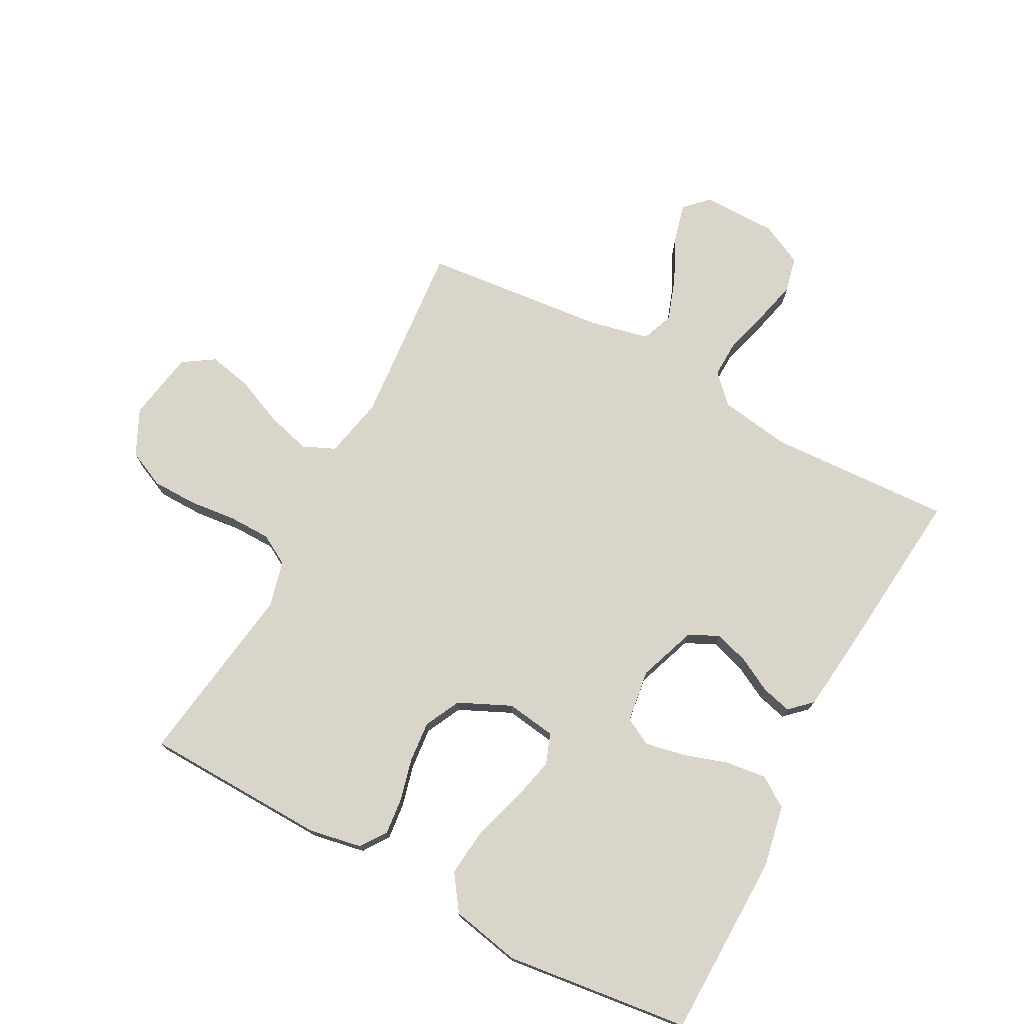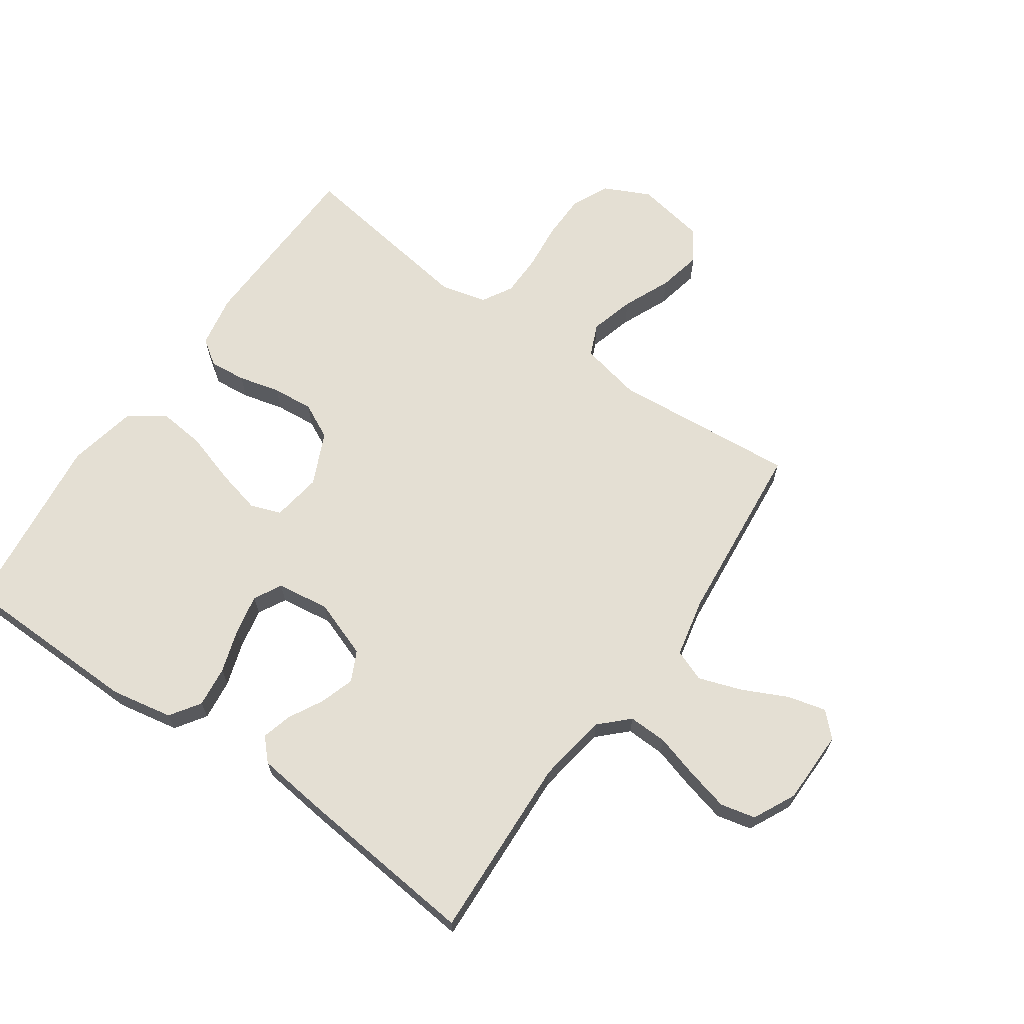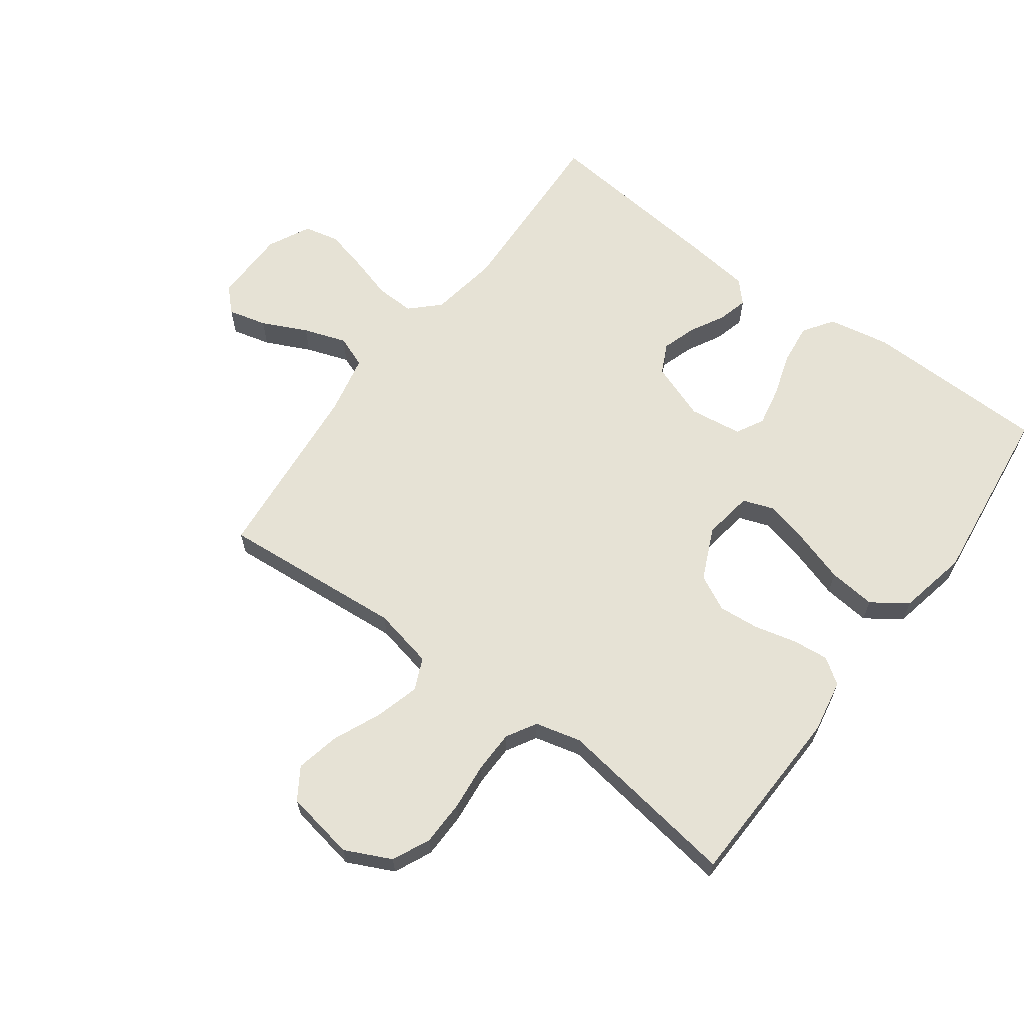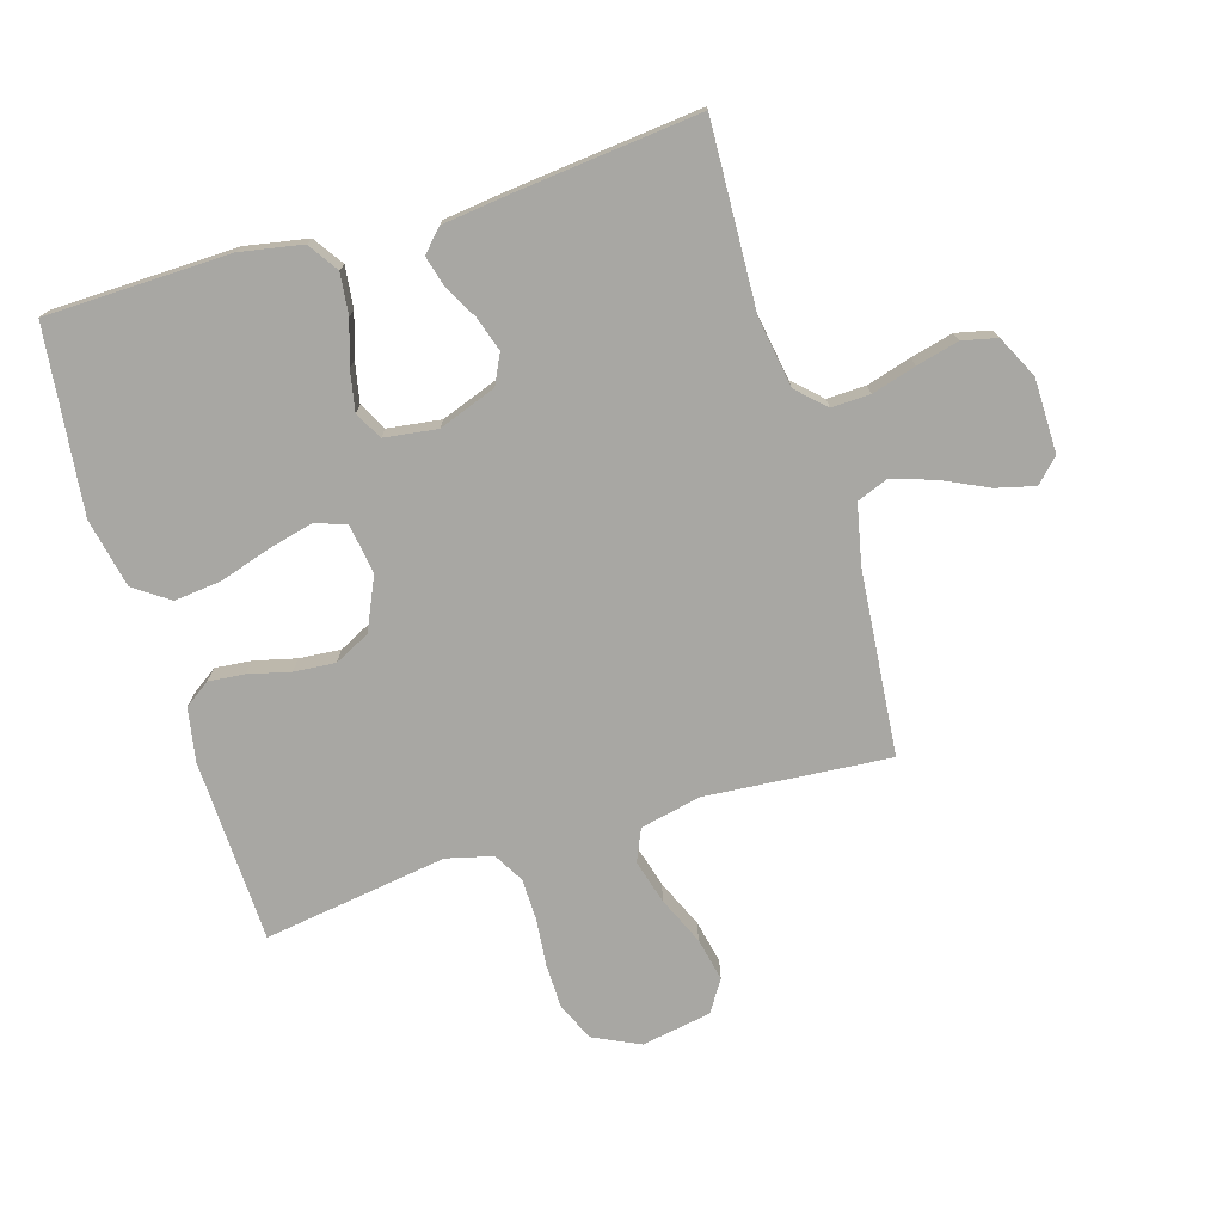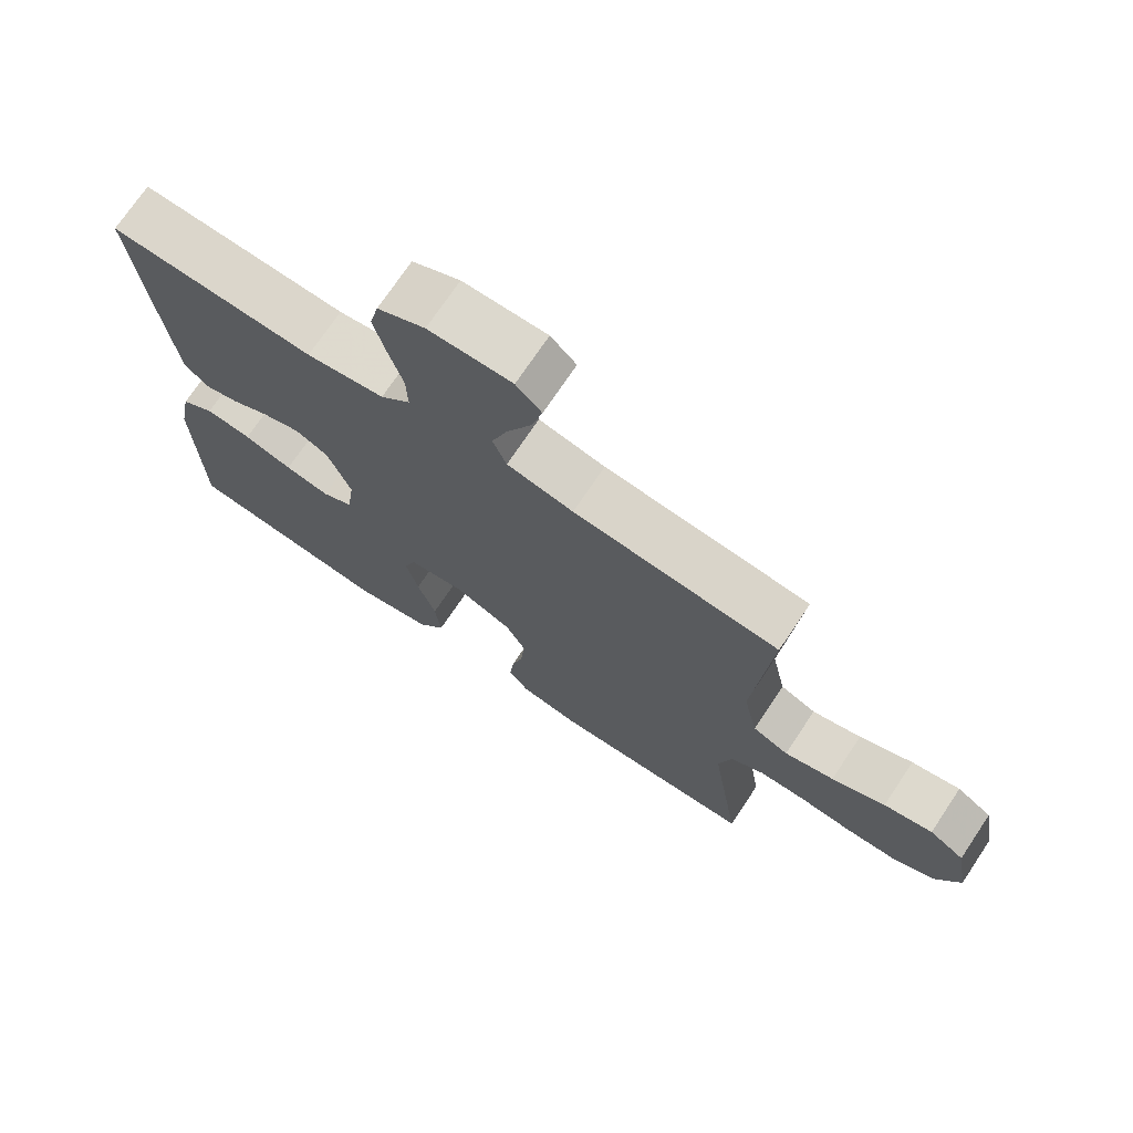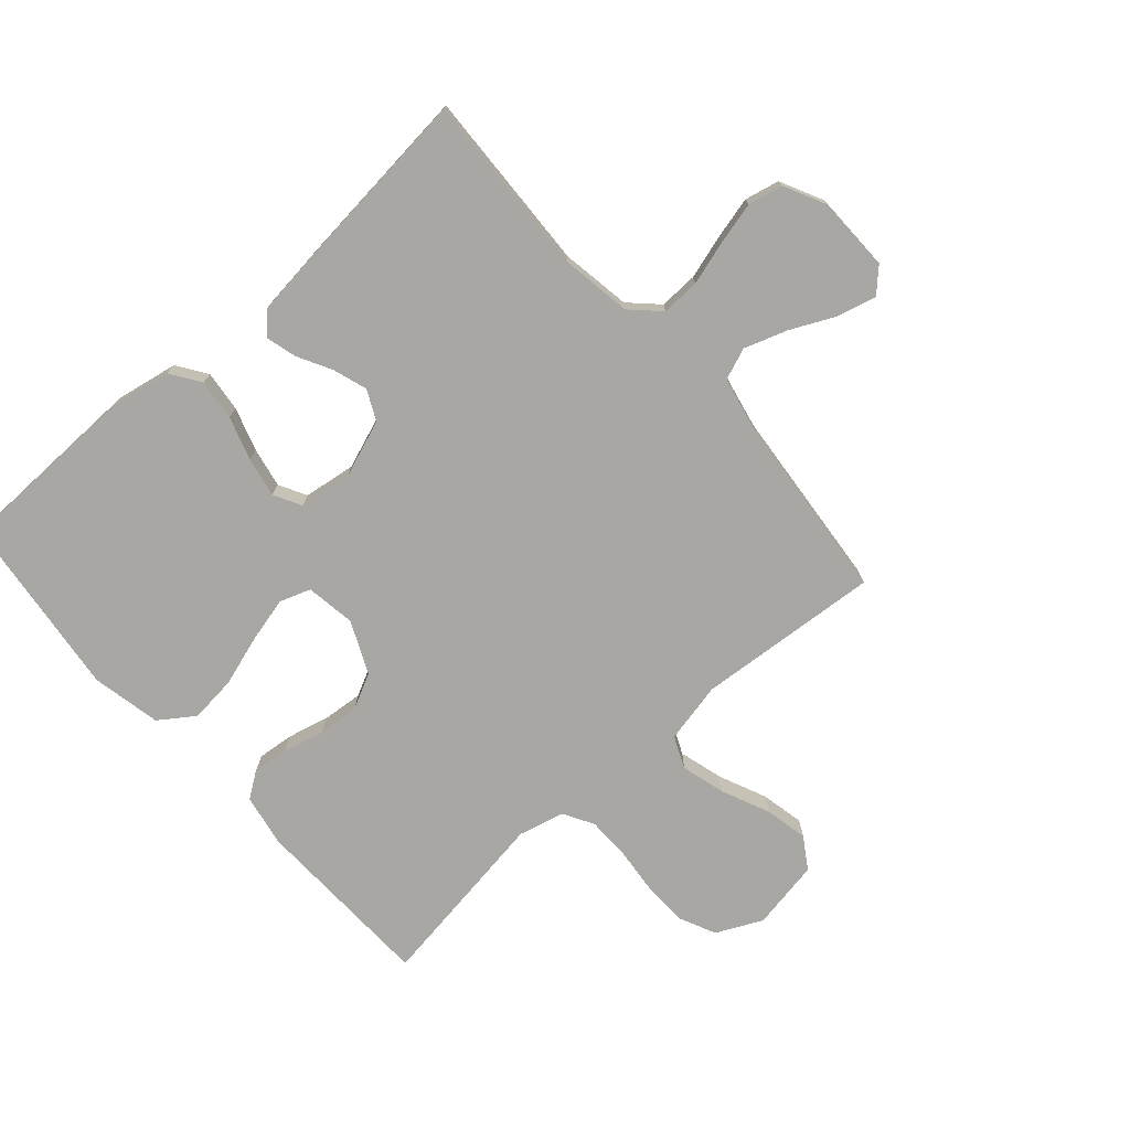
<metadata>
{"format":"obj","ext":"obj","renderer":"f3d","projection":"perspective","resolution":1024,"background":"white","views":[{"elev":74.5,"azim":-152.0,"up":"+Y"},{"elev":66.4,"azim":-55.1,"up":"+Y"},{"elev":63.9,"azim":126.5,"up":"+Y"},{"elev":-74.5,"azim":-73.0,"up":"+Y"},{"elev":72.6,"azim":33.8,"up":"+Z"},{"elev":-74.8,"azim":-48.4,"up":"+Y"}]}
</metadata>
<code>
v 0.5 0.07 0.5
v 0.475 0.07 0.2
v 0.496 0.07 0.101
v 0.548 0.07 0.078
v 0.62 0.07 0.098
v 0.698 0.07 0.132
v 0.769 0.07 0.147
v 0.82 0.07 0.114
v 0.84 0.07 0
v 0.804 0.07 -0.075
v 0.743 0.07 -0.103
v 0.669 0.07 -0.104
v 0.592 0.07 -0.096
v 0.524 0.07 -0.097
v 0.475 0.07 -0.125
v 0.456 0.07 -0.2
v 0.5 0.07 -0.5
v 0.2 0.07 -0.509
v 0.114 0.07 -0.493
v 0.085 0.07 -0.451
v 0.091 0.07 -0.392
v 0.108 0.07 -0.324
v 0.114 0.07 -0.257
v 0.085 0.07 -0.199
v 0 0.07 -0.16
v -0.081 0.07 -0.172
v -0.099 0.07 -0.222
v -0.081 0.07 -0.296
v -0.055 0.07 -0.379
v -0.047 0.07 -0.456
v -0.087 0.07 -0.513
v -0.2 0.07 -0.536
v -0.5 0.07 -0.5
v -0.506 0.07 -0.2
v -0.487 0.07 -0.099
v -0.438 0.07 -0.066
v -0.371 0.07 -0.074
v -0.3 0.07 -0.097
v -0.235 0.07 -0.11
v -0.19 0.07 -0.086
v -0.178 0.07 0
v -0.212 0.07 0.094
v -0.261 0.07 0.118
v -0.317 0.07 0.1
v -0.373 0.07 0.07
v -0.422 0.07 0.057
v -0.457 0.07 0.09
v -0.47 0.07 0.2
v -0.5 0.07 0.5
v -0.2 0.07 0.486
v -0.086 0.07 0.504
v -0.042 0.07 0.549
v -0.044 0.07 0.612
v -0.065 0.07 0.684
v -0.082 0.07 0.753
v -0.069 0.07 0.81
v 0 0.07 0.844
v 0.121 0.07 0.845
v 0.158 0.07 0.808
v 0.142 0.07 0.745
v 0.107 0.07 0.672
v 0.083 0.07 0.602
v 0.103 0.07 0.55
v 0.2 0.07 0.529
v 0.5 0 0.5
v 0.475 0 0.2
v 0.496 0 0.101
v 0.548 0 0.078
v 0.62 0 0.098
v 0.698 0 0.132
v 0.769 0 0.147
v 0.82 0 0.114
v 0.84 0 0
v 0.804 0 -0.075
v 0.743 0 -0.103
v 0.669 0 -0.104
v 0.592 0 -0.096
v 0.524 0 -0.097
v 0.475 0 -0.125
v 0.456 0 -0.2
v 0.5 0 -0.5
v 0.2 0 -0.509
v 0.114 0 -0.493
v 0.085 0 -0.451
v 0.091 0 -0.392
v 0.108 0 -0.324
v 0.114 0 -0.257
v 0.085 0 -0.199
v 0 0 -0.16
v -0.081 0 -0.172
v -0.099 0 -0.222
v -0.081 0 -0.296
v -0.055 0 -0.379
v -0.047 0 -0.456
v -0.087 0 -0.513
v -0.2 0 -0.536
v -0.5 0 -0.5
v -0.506 0 -0.2
v -0.487 0 -0.099
v -0.438 0 -0.066
v -0.371 0 -0.074
v -0.3 0 -0.097
v -0.235 0 -0.11
v -0.19 0 -0.086
v -0.178 0 0
v -0.212 0 0.094
v -0.261 0 0.118
v -0.317 0 0.1
v -0.373 0 0.07
v -0.422 0 0.057
v -0.457 0 0.09
v -0.47 0 0.2
v -0.5 0 0.5
v -0.2 0 0.486
v -0.086 0 0.504
v -0.042 0 0.549
v -0.044 0 0.612
v -0.065 0 0.684
v -0.082 0 0.753
v -0.069 0 0.81
v 0 0 0.844
v 0.121 0 0.845
v 0.158 0 0.808
v 0.142 0 0.745
v 0.107 0 0.672
v 0.083 0 0.602
v 0.103 0 0.55
v 0.2 0 0.529
f 58 59 60 61
f 58 61 62
f 57 58 62
f 56 57 62
f 53 54 55 56
f 53 56 62 63
f 47 48 49 50
f 47 50 51
f 44 45 46 47
f 43 44 47 51
f 42 43 51 52
f 35 36 37 38
f 35 38 39
f 34 35 39
f 33 34 39
f 32 33 39 40
f 28 29 30 31
f 27 28 31 32
f 19 20 21 22
f 19 22 23
f 16 17 18 19
f 15 16 19 23
f 14 15 23 24
f 10 11 12 13
f 10 13 14
f 9 10 14
f 5 6 7 8
f 4 5 8 9
f 64 1 2
f 63 64 2 3
f 52 53 63 3
f 41 42 52 3
f 27 32 40 41
f 26 27 41
f 25 26 41 3
f 4 9 14 24
f 3 4 24 25
f 125 124 123 122
f 126 125 122
f 126 122 121
f 126 121 120
f 120 119 118 117
f 127 126 120 117
f 114 113 112 111
f 115 114 111
f 111 110 109 108
f 115 111 108 107
f 116 115 107 106
f 102 101 100 99
f 103 102 99
f 103 99 98
f 103 98 97
f 104 103 97 96
f 95 94 93 92
f 96 95 92 91
f 86 85 84 83
f 87 86 83
f 83 82 81 80
f 87 83 80 79
f 88 87 79 78
f 77 76 75 74
f 78 77 74
f 78 74 73
f 72 71 70 69
f 73 72 69 68
f 66 65 128
f 67 66 128 127
f 67 127 117 116
f 67 116 106 105
f 105 104 96 91
f 105 91 90
f 67 105 90 89
f 88 78 73 68
f 89 88 68 67
f 1 65 66 2
f 2 66 67 3
f 3 67 68 4
f 4 68 69 5
f 5 69 70 6
f 6 70 71 7
f 7 71 72 8
f 8 72 73 9
f 9 73 74 10
f 10 74 75 11
f 11 75 76 12
f 12 76 77 13
f 13 77 78 14
f 14 78 79 15
f 15 79 80 16
f 16 80 81 17
f 17 81 82 18
f 18 82 83 19
f 19 83 84 20
f 20 84 85 21
f 21 85 86 22
f 22 86 87 23
f 23 87 88 24
f 24 88 89 25
f 25 89 90 26
f 26 90 91 27
f 27 91 92 28
f 28 92 93 29
f 29 93 94 30
f 30 94 95 31
f 31 95 96 32
f 32 96 97 33
f 33 97 98 34
f 34 98 99 35
f 35 99 100 36
f 36 100 101 37
f 37 101 102 38
f 38 102 103 39
f 39 103 104 40
f 40 104 105 41
f 41 105 106 42
f 42 106 107 43
f 43 107 108 44
f 44 108 109 45
f 45 109 110 46
f 46 110 111 47
f 47 111 112 48
f 48 112 113 49
f 49 113 114 50
f 50 114 115 51
f 51 115 116 52
f 52 116 117 53
f 53 117 118 54
f 54 118 119 55
f 55 119 120 56
f 56 120 121 57
f 57 121 122 58
f 58 122 123 59
f 59 123 124 60
f 60 124 125 61
f 61 125 126 62
f 62 126 127 63
f 63 127 128 64
f 64 128 65 1

</code>
